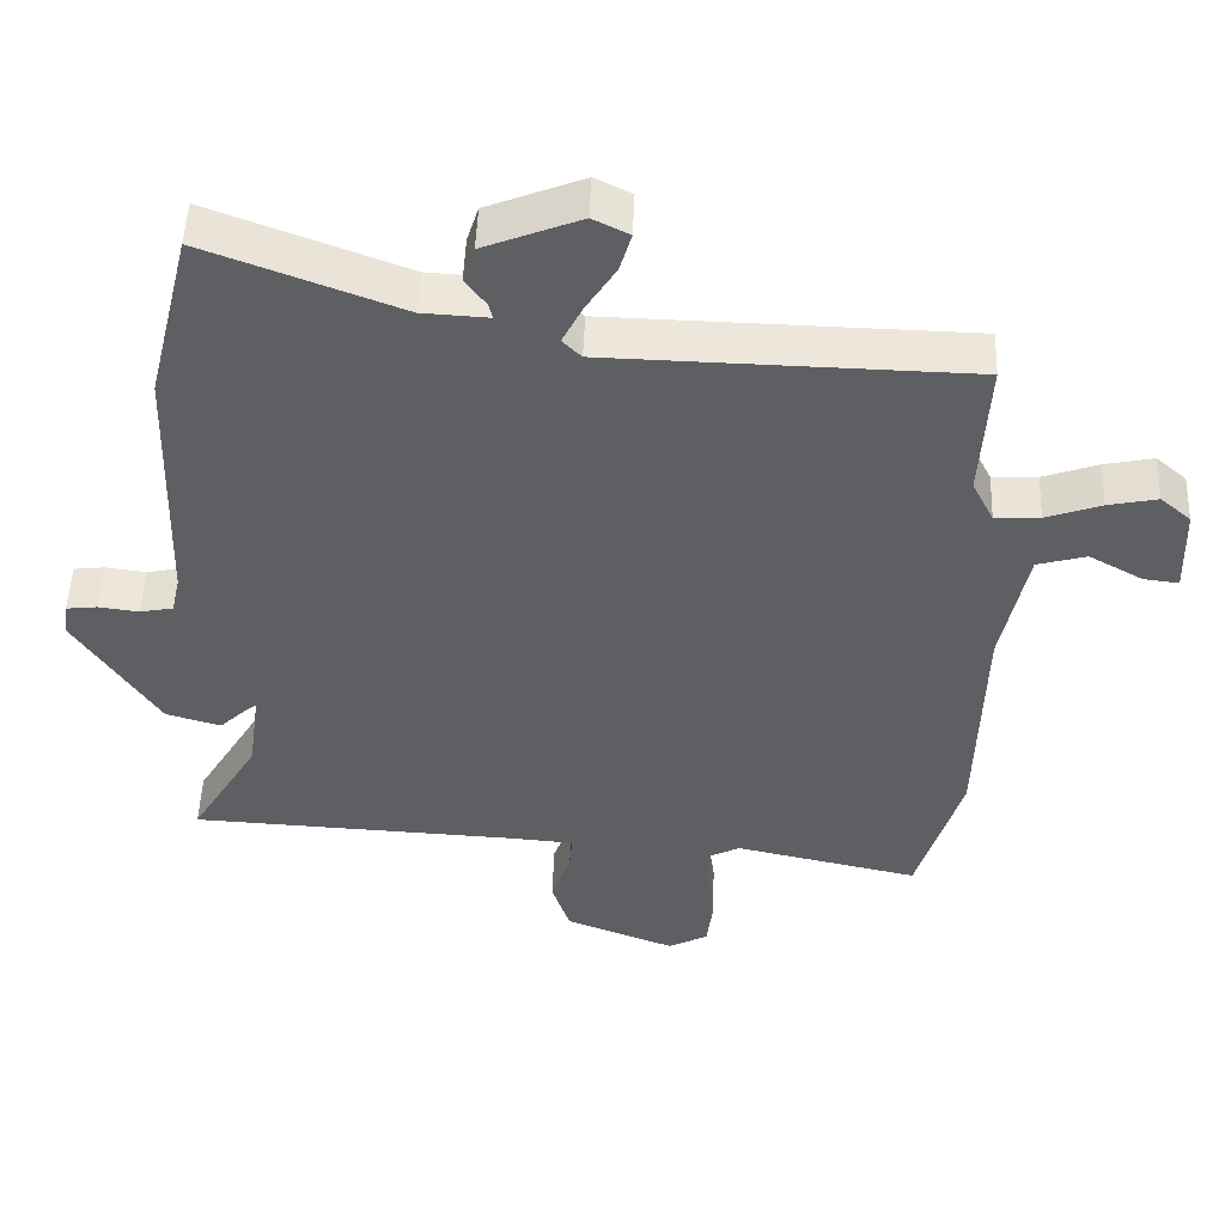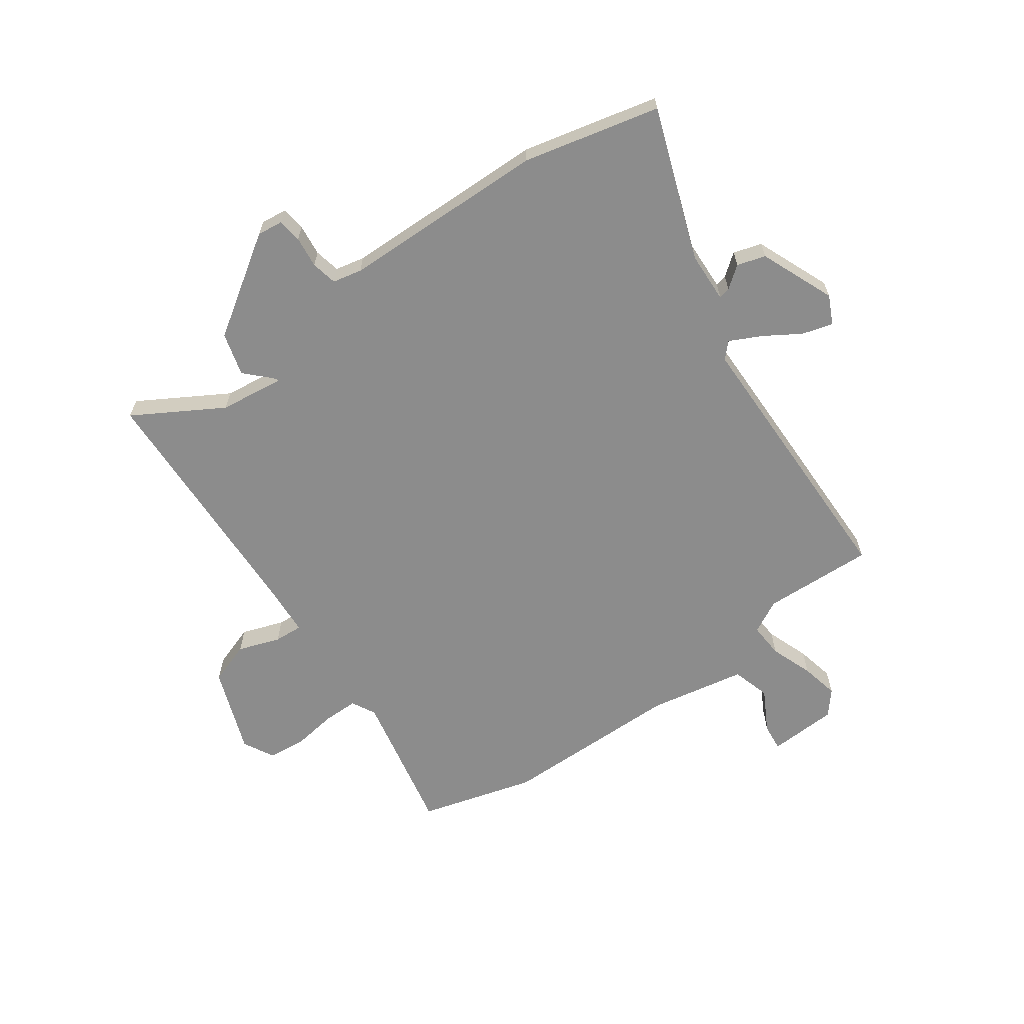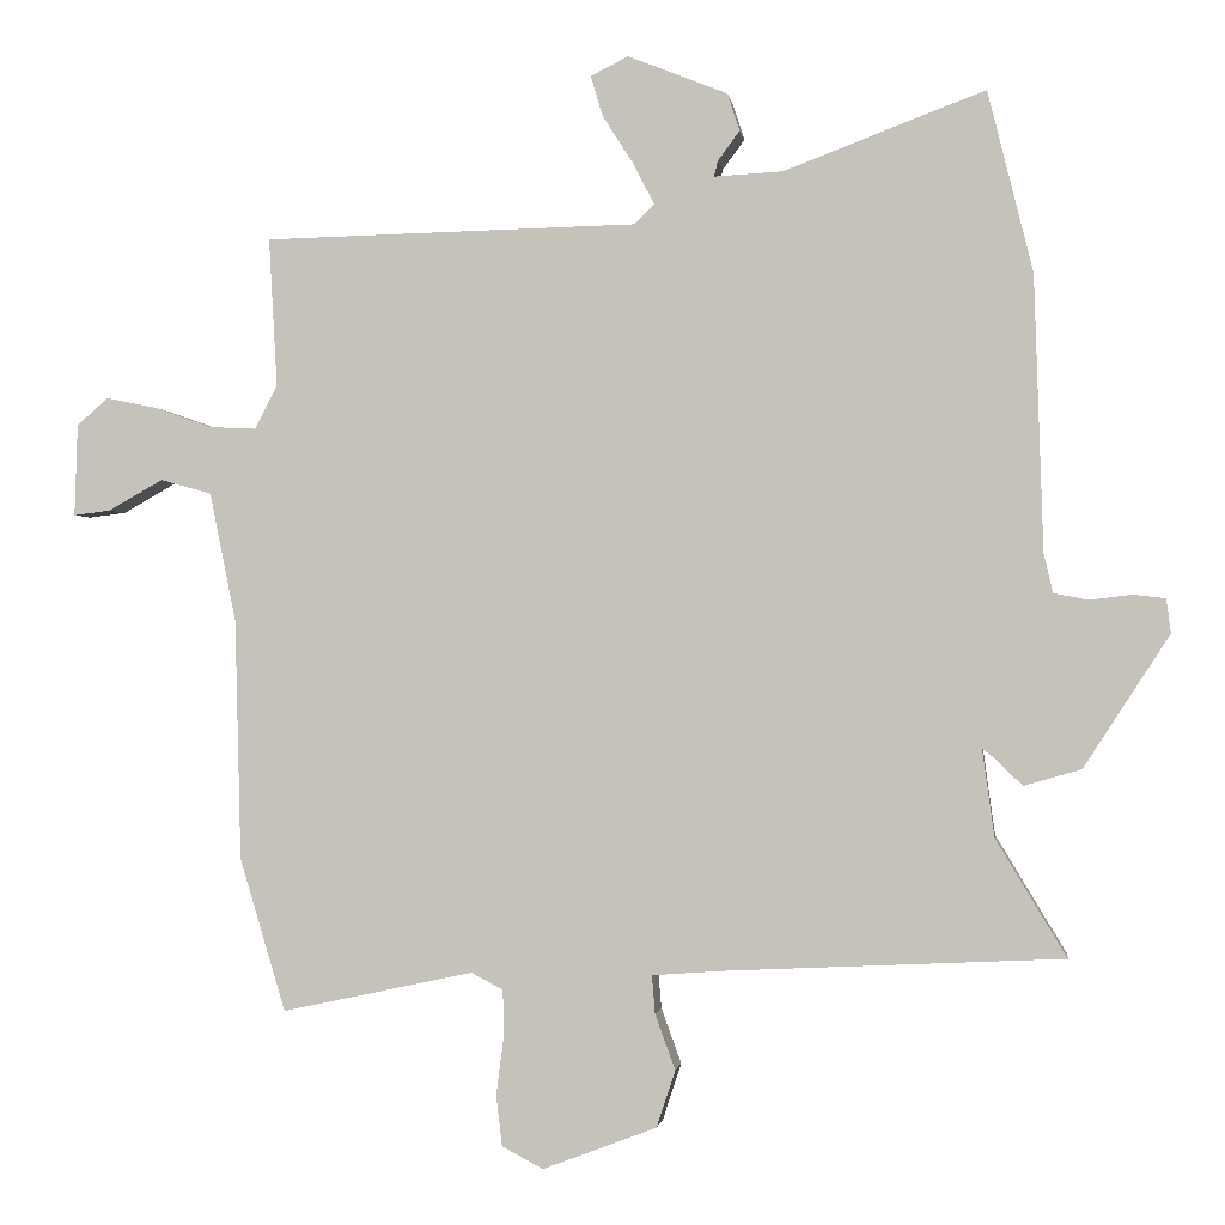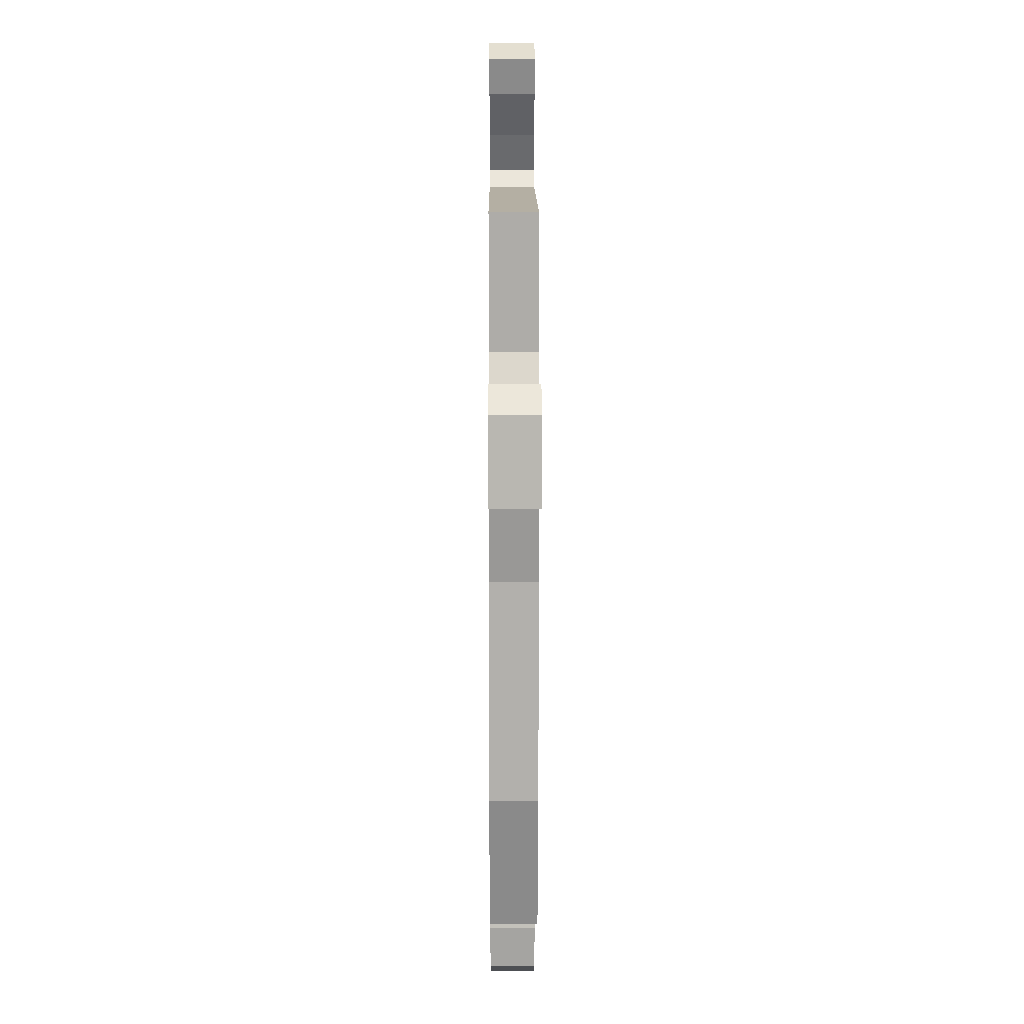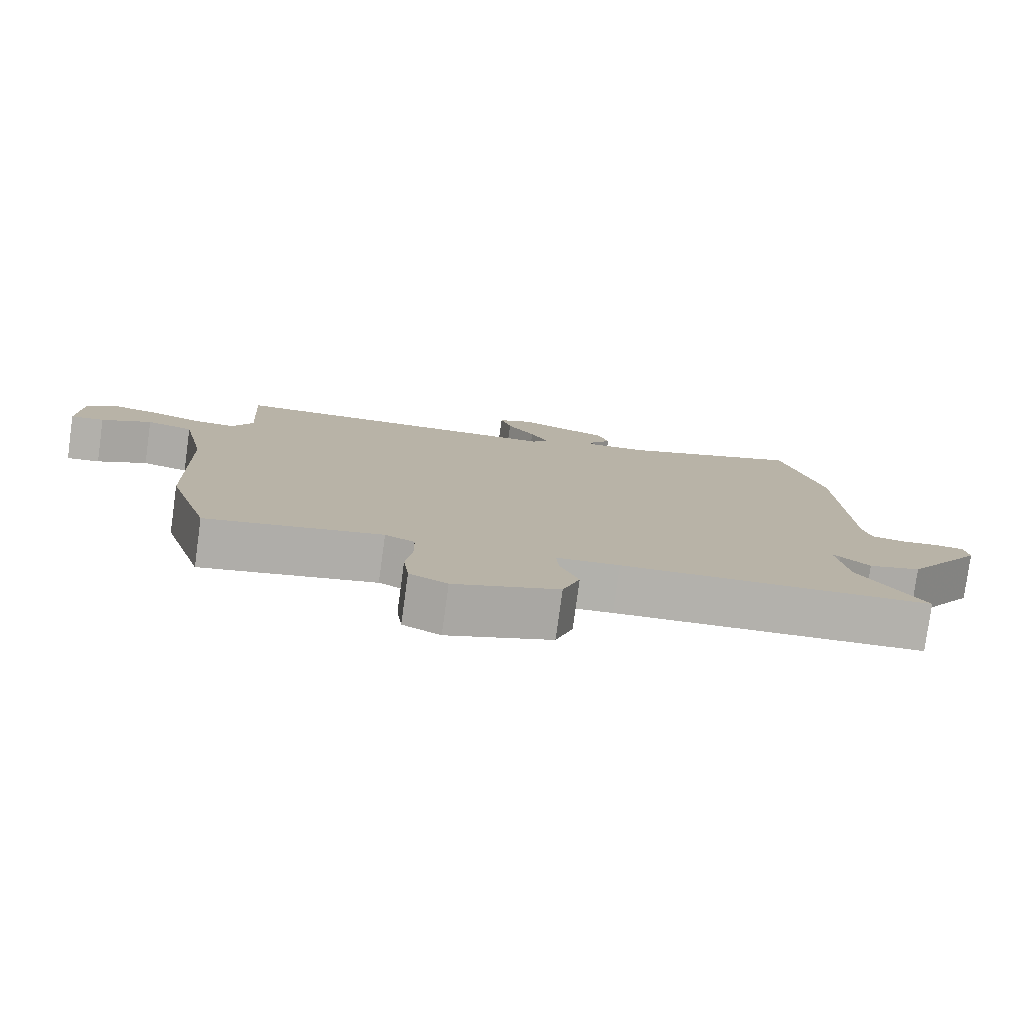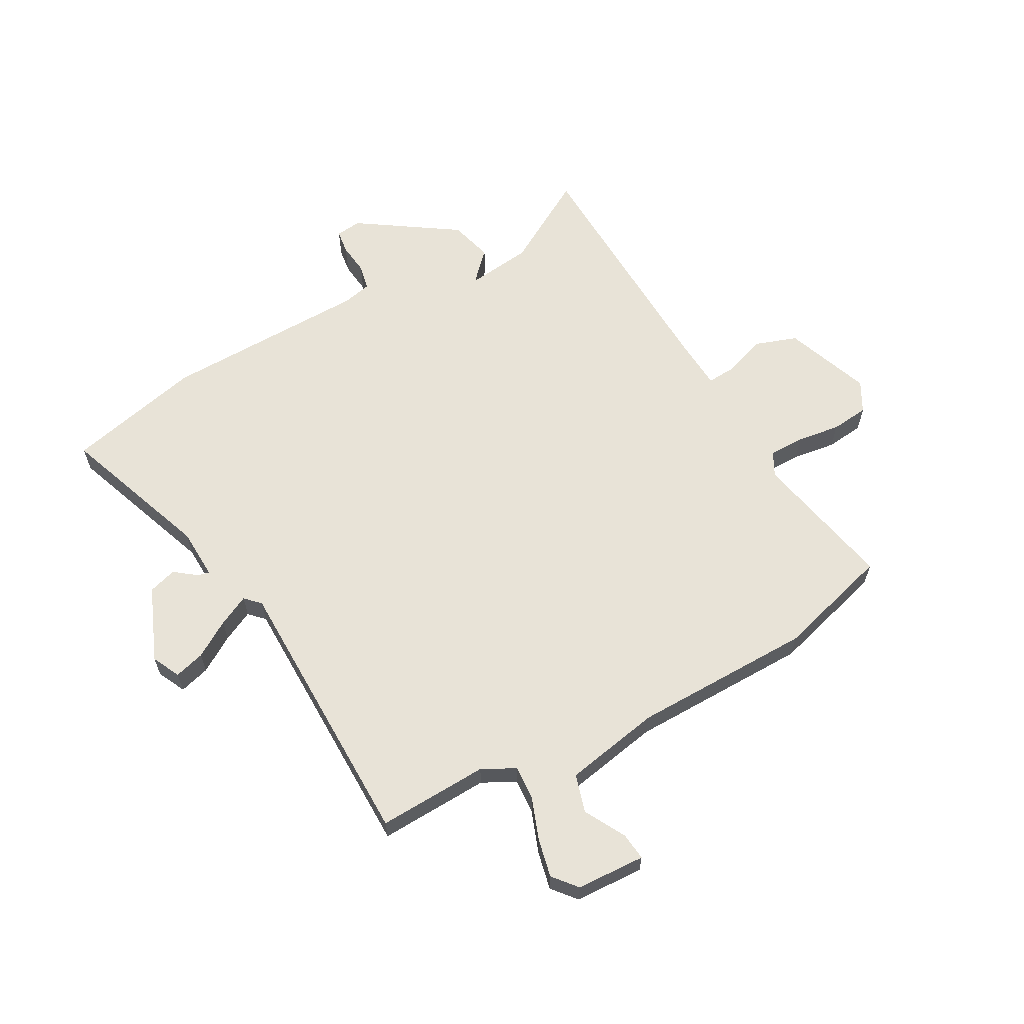
<metadata>
{"format":"obj","ext":"obj","renderer":"f3d","projection":"perspective","resolution":1024,"background":"white","views":[{"elev":49.8,"azim":2.2,"up":"+Z"},{"elev":-64.2,"azim":-53.8,"up":"+Y"},{"elev":-0.9,"azim":-172.2,"up":"+Z"},{"elev":10.0,"azim":89.7,"up":"+Z"},{"elev":-79.1,"azim":172.2,"up":"+Z"},{"elev":62.1,"azim":61.8,"up":"+Y"}]}
</metadata>
<code>
v 0.531 0.07 -0.395
v 0.47 0.07 -0.599
v 0.215 0.07 -0.544
v 0.172 0.07 -0.566
v 0.171 0.07 -0.629
v 0.181 0.07 -0.707
v 0.173 0.07 -0.774
v 0.118 0.07 -0.803
v -0.034 0.07 -0.745
v -0.059 0.07 -0.669
v -0.032 0.07 -0.595
v -0.028 0.07 -0.544
v -0.12 0.07 -0.537
v -0.572 0.07 -0.515
v -0.478 0.07 -0.359
v -0.462 0.07 -0.243
v -0.473 0.07 -0.251
v -0.515 0.07 -0.291
v -0.591 0.07 -0.269
v -0.705 0.07 -0.093
v -0.699 0.07 -0.047
v -0.656 0.07 -0.042
v -0.6 0.07 -0.049
v -0.554 0.07 -0.04
v -0.542 0.07 0.012
v -0.53 0.07 0.378
v -0.47 0.07 0.619
v -0.202 0.07 0.518
v -0.111 0.07 0.513
v -0.116 0.07 0.534
v -0.145 0.07 0.573
v -0.129 0.07 0.623
v 0.004 0.07 0.676
v 0.054 0.07 0.651
v 0.038 0.07 0.597
v -0.003 0.07 0.533
v -0.031 0.07 0.478
v -0.005 0.07 0.452
v 0.493 0.07 0.441
v 0.482 0.07 0.244
v 0.512 0.07 0.185
v 0.574 0.07 0.188
v 0.65 0.07 0.215
v 0.718 0.07 0.229
v 0.76 0.07 0.193
v 0.764 0.07 0.07
v 0.715 0.07 0.076
v 0.642 0.07 0.117
v 0.574 0.07 0.098
v 0.539 0.07 -0.074
v 0.531 0 -0.395
v 0.47 0 -0.599
v 0.215 0 -0.544
v 0.172 0 -0.566
v 0.171 0 -0.629
v 0.181 0 -0.707
v 0.173 0 -0.774
v 0.118 0 -0.803
v -0.034 0 -0.745
v -0.059 0 -0.669
v -0.032 0 -0.595
v -0.028 0 -0.544
v -0.12 0 -0.537
v -0.572 0 -0.515
v -0.478 0 -0.359
v -0.462 0 -0.243
v -0.473 0 -0.251
v -0.515 0 -0.291
v -0.591 0 -0.269
v -0.705 0 -0.093
v -0.699 0 -0.047
v -0.656 0 -0.042
v -0.6 0 -0.049
v -0.554 0 -0.04
v -0.542 0 0.012
v -0.53 0 0.378
v -0.47 0 0.619
v -0.202 0 0.518
v -0.111 0 0.513
v -0.116 0 0.534
v -0.145 0 0.573
v -0.129 0 0.623
v 0.004 0 0.676
v 0.054 0 0.651
v 0.038 0 0.597
v -0.003 0 0.533
v -0.031 0 0.478
v -0.005 0 0.452
v 0.493 0 0.441
v 0.482 0 0.244
v 0.512 0 0.185
v 0.574 0 0.188
v 0.65 0 0.215
v 0.718 0 0.229
v 0.76 0 0.193
v 0.764 0 0.07
v 0.715 0 0.076
v 0.642 0 0.117
v 0.574 0 0.098
v 0.539 0 -0.074
f 45 46 47 48
f 45 48 49
f 42 43 44 45
f 41 42 45 49
f 38 39 40
f 38 40 41
f 33 34 35 36
f 33 36 37
f 30 31 32 33
f 29 30 33 37
f 28 29 37 38
f 25 26 27 28
f 24 25 28 38
f 20 21 22 23
f 20 23 24
f 17 18 19 20
f 16 17 20 24
f 13 14 15
f 12 13 15 16
f 8 9 10 11
f 8 11 12
f 5 6 7 8
f 4 5 8 12
f 3 4 12 16
f 50 1 2 3
f 38 41 49 50
f 24 38 50
f 3 16 24 50
f 98 97 96 95
f 99 98 95
f 95 94 93 92
f 99 95 92 91
f 90 89 88
f 91 90 88
f 86 85 84 83
f 87 86 83
f 83 82 81 80
f 87 83 80 79
f 88 87 79 78
f 78 77 76 75
f 88 78 75 74
f 73 72 71 70
f 74 73 70
f 70 69 68 67
f 74 70 67 66
f 65 64 63
f 66 65 63 62
f 61 60 59 58
f 62 61 58
f 58 57 56 55
f 62 58 55 54
f 66 62 54 53
f 53 52 51 100
f 100 99 91 88
f 100 88 74
f 100 74 66 53
f 1 51 52 2
f 2 52 53 3
f 3 53 54 4
f 4 54 55 5
f 5 55 56 6
f 6 56 57 7
f 7 57 58 8
f 8 58 59 9
f 9 59 60 10
f 10 60 61 11
f 11 61 62 12
f 12 62 63 13
f 13 63 64 14
f 14 64 65 15
f 15 65 66 16
f 16 66 67 17
f 17 67 68 18
f 18 68 69 19
f 19 69 70 20
f 20 70 71 21
f 21 71 72 22
f 22 72 73 23
f 23 73 74 24
f 24 74 75 25
f 25 75 76 26
f 26 76 77 27
f 27 77 78 28
f 28 78 79 29
f 29 79 80 30
f 30 80 81 31
f 31 81 82 32
f 32 82 83 33
f 33 83 84 34
f 34 84 85 35
f 35 85 86 36
f 36 86 87 37
f 37 87 88 38
f 38 88 89 39
f 39 89 90 40
f 40 90 91 41
f 41 91 92 42
f 42 92 93 43
f 43 93 94 44
f 44 94 95 45
f 45 95 96 46
f 46 96 97 47
f 47 97 98 48
f 48 98 99 49
f 49 99 100 50
f 50 100 51 1

</code>
